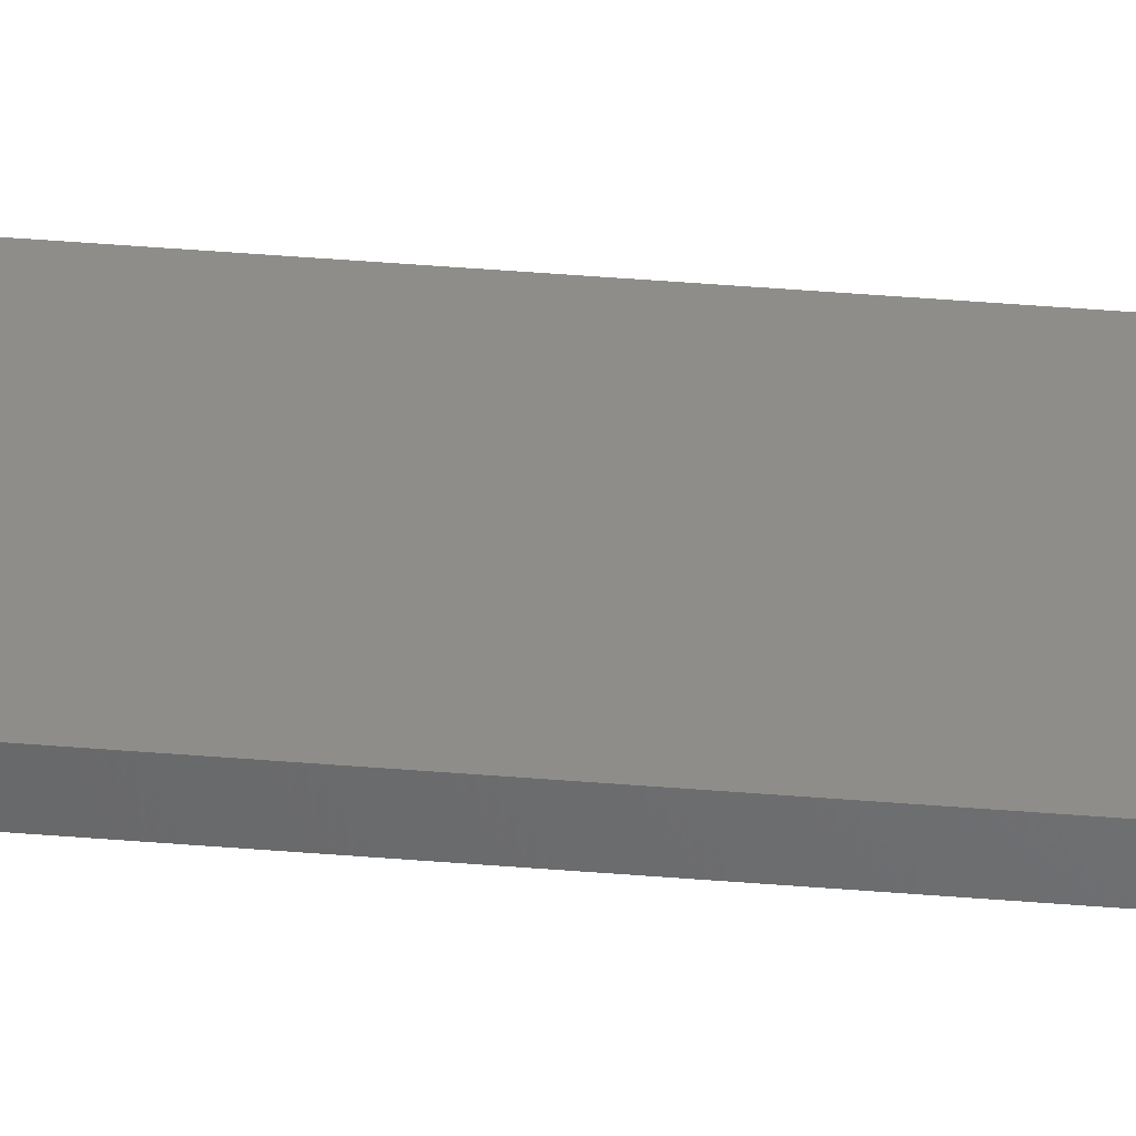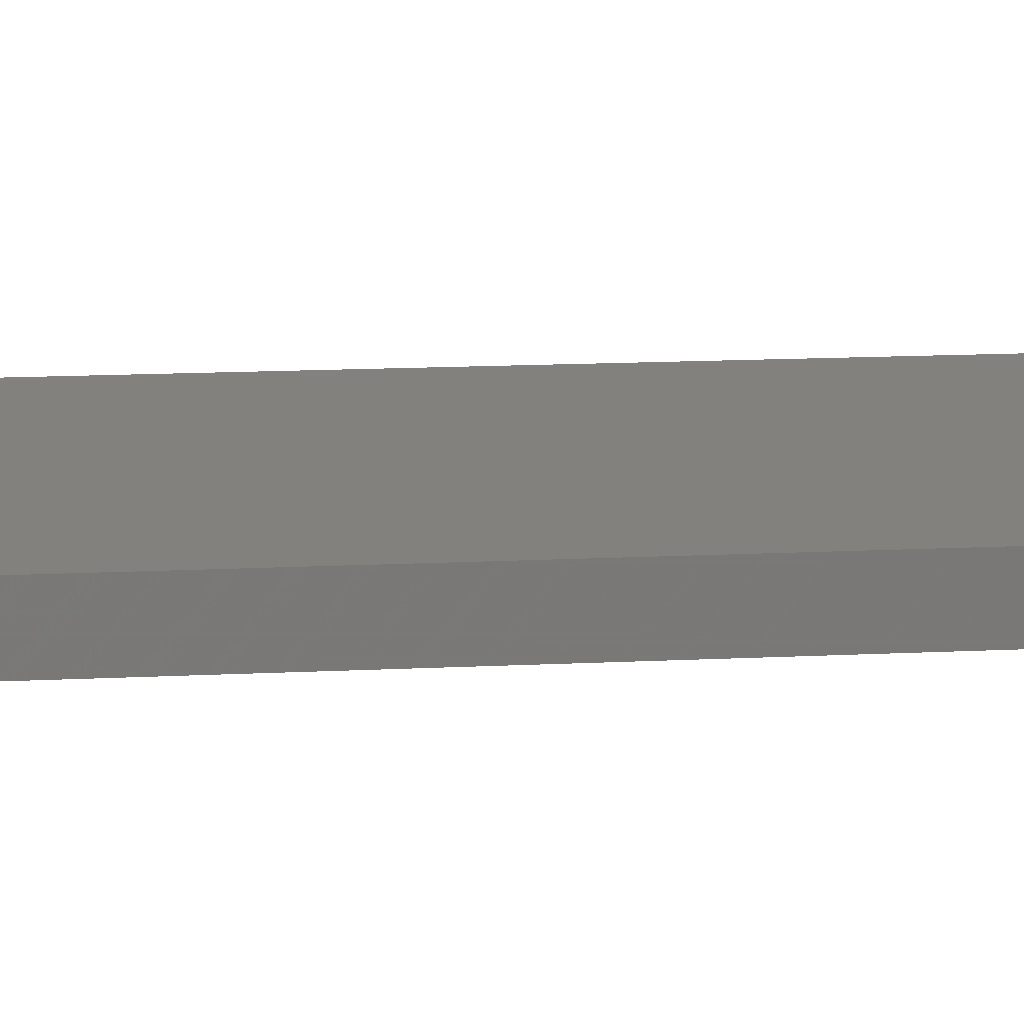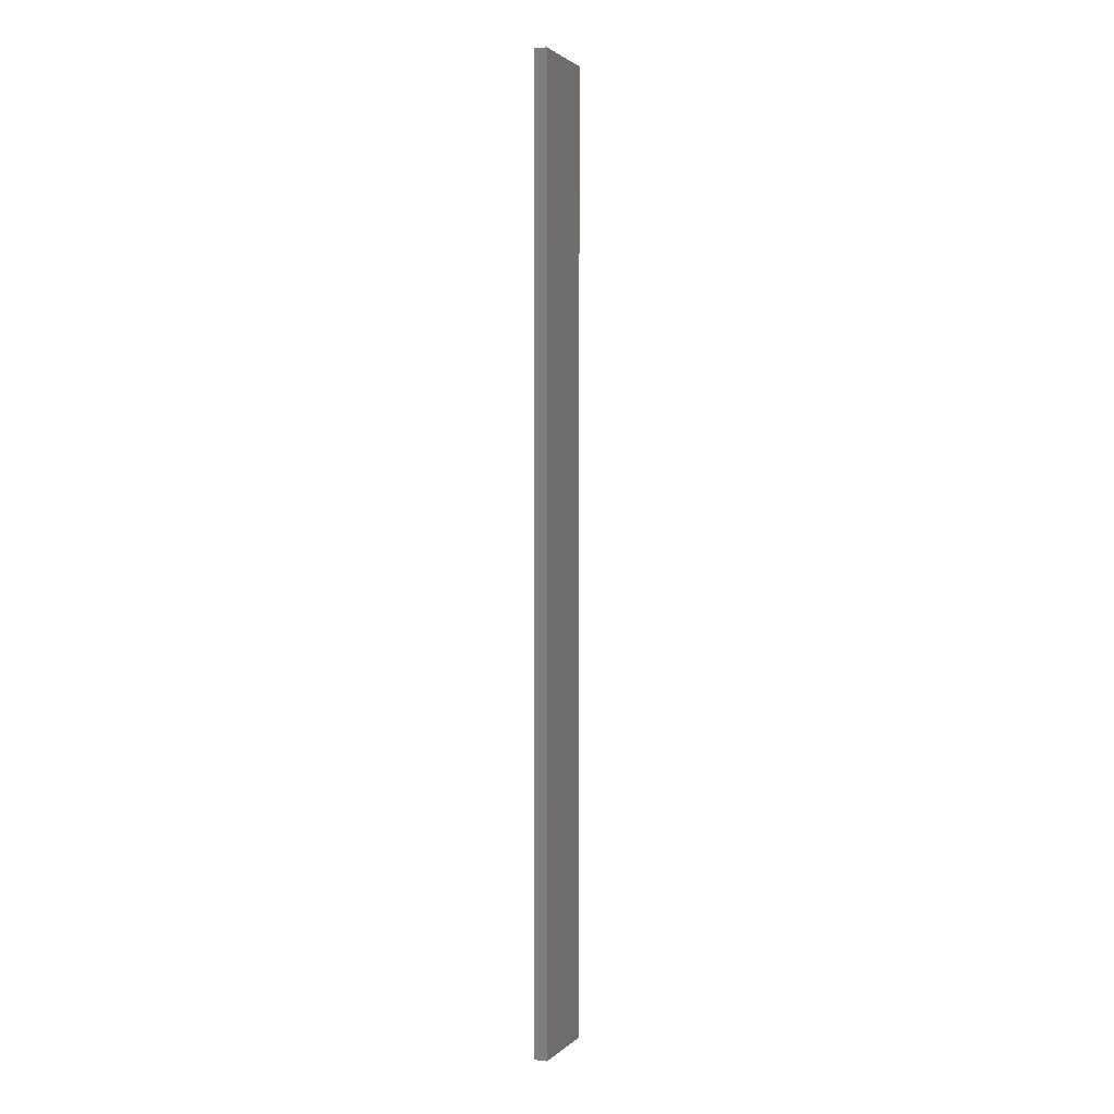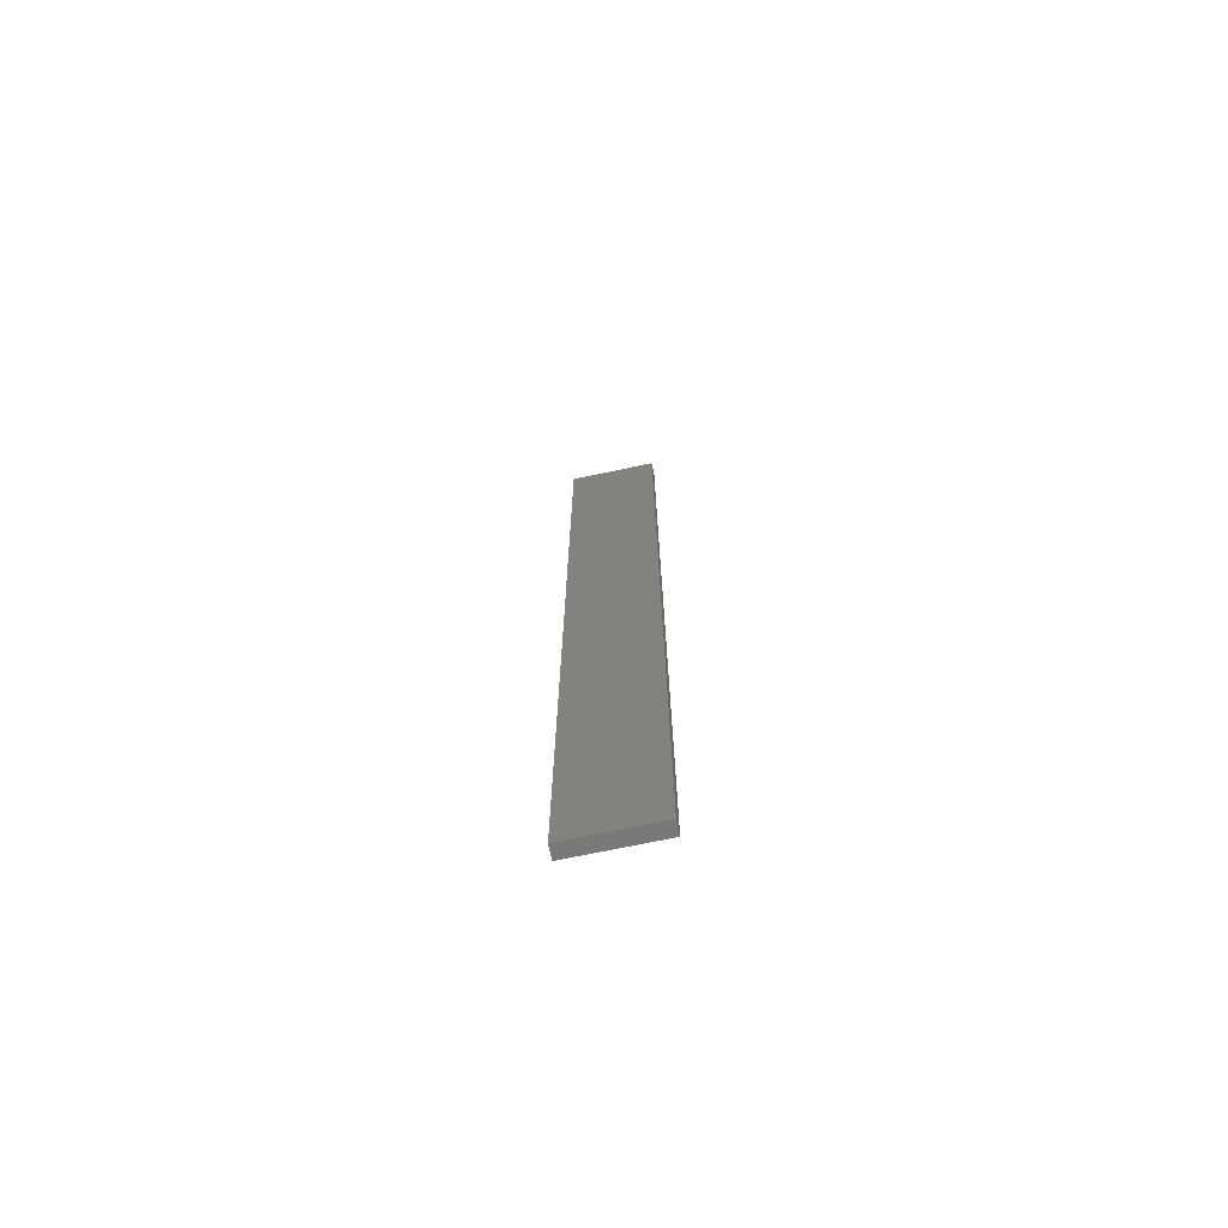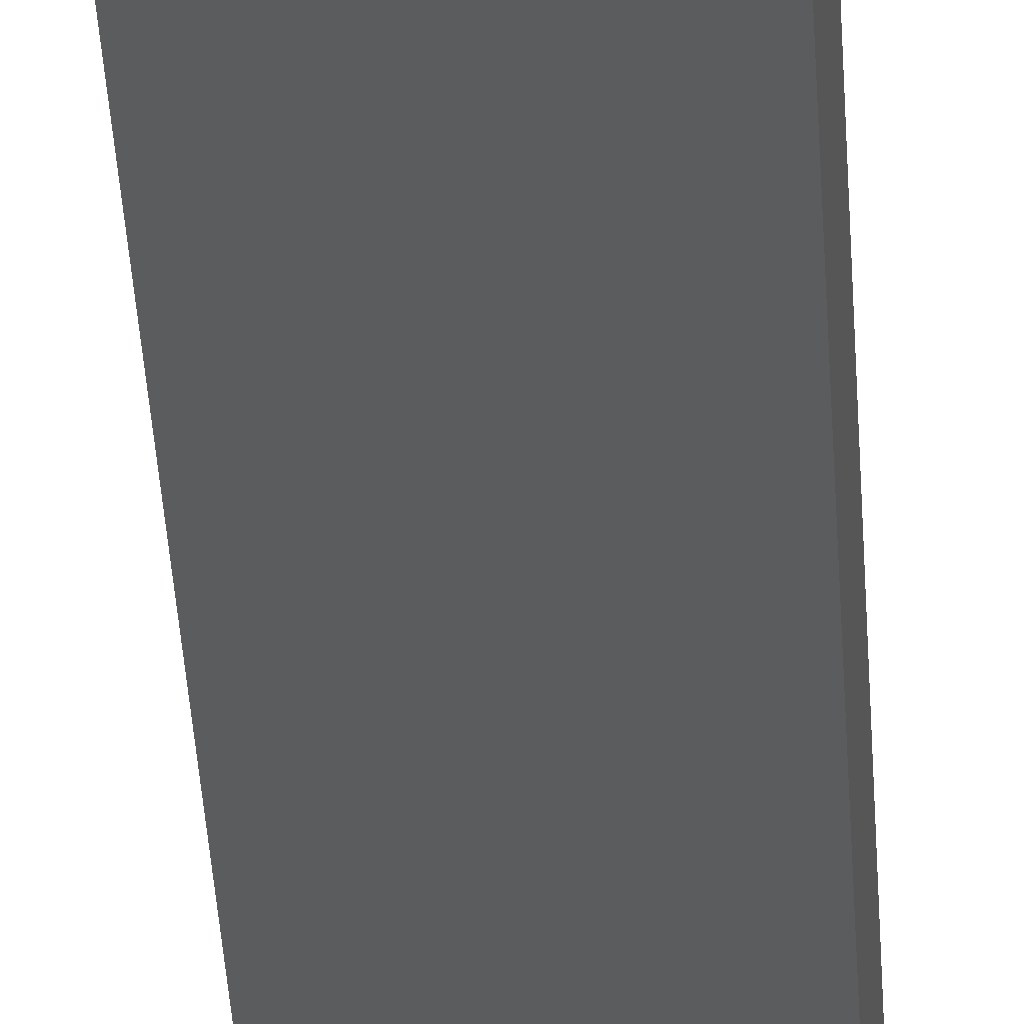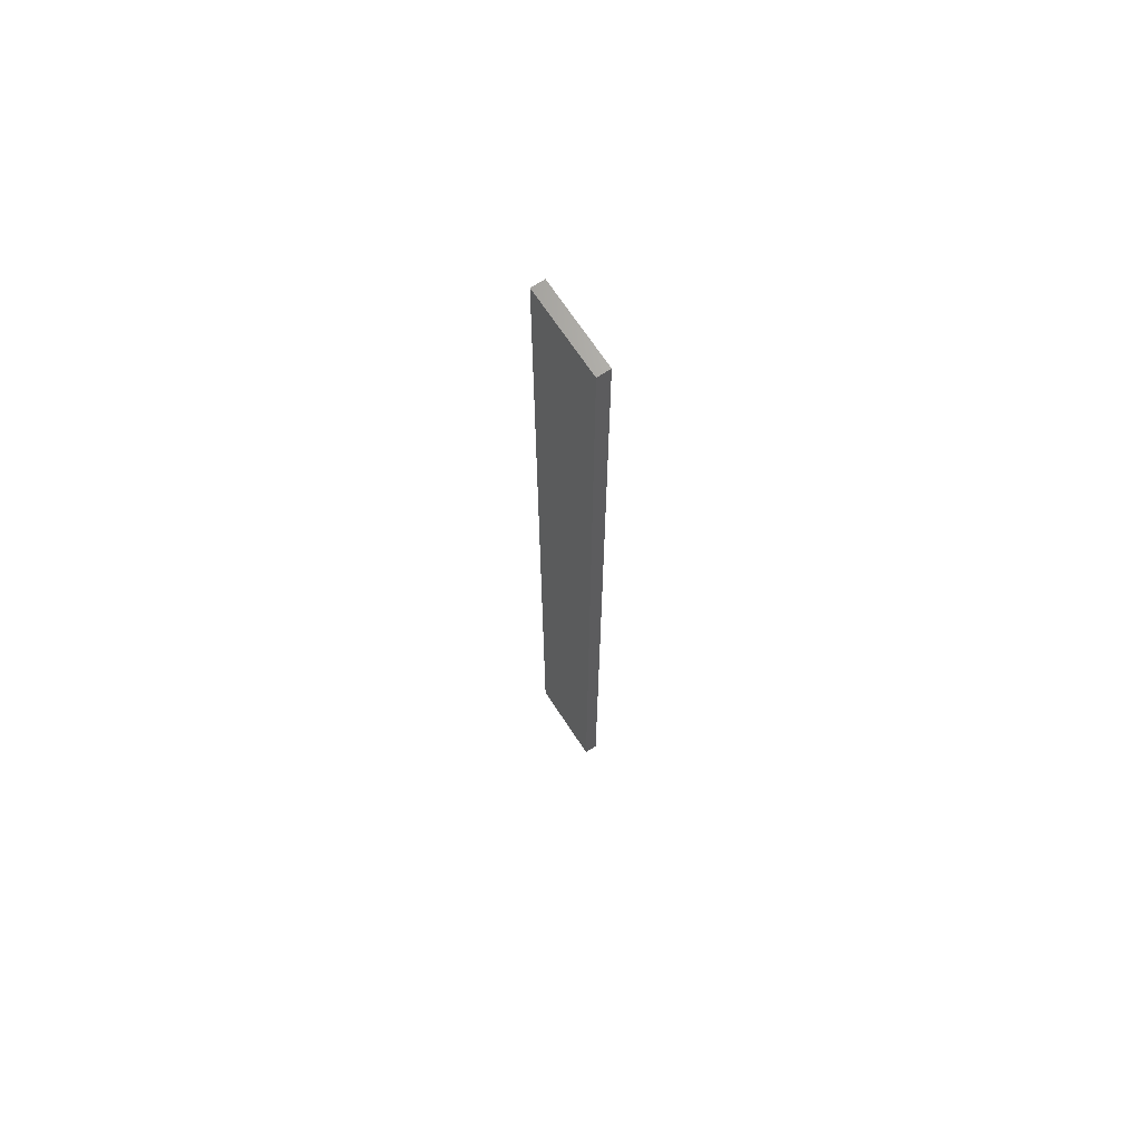
<metadata>
{"format":"stl","ext":"stl","renderer":"f3d","projection":"perspective","resolution":1024,"background":"white","views":[{"elev":53.0,"azim":94.8,"up":"+Y"},{"elev":4.1,"azim":-111.0,"up":"+Y"},{"elev":1.8,"azim":-56.7,"up":"+Z"},{"elev":-71.8,"azim":23.9,"up":"+Z"},{"elev":-26.9,"azim":-177.7,"up":"+Y"},{"elev":68.7,"azim":-111.1,"up":"+Z"}]}
</metadata>
<code>
# stl→obj: 16 verts, 28 faces
v -19.26 2.355 -174.1
v -19.15 2.377 -174.1
v -19.15 2.377 -177.7
v -19.26 2.355 -177.7
v -19.37 2.332 -174.1
v -19.37 2.332 -177.7
v -19.47 2.309 -177.7
v -19.47 2.309 -174.1
v -19.46 2.26 -174.1
v -19.46 2.26 -177.7
v -19.14 2.328 -177.7
v -19.14 2.328 -174.1
v -19.25 2.306 -177.7
v -19.25 2.306 -174.1
v -19.36 2.283 -174.1
v -19.36 2.283 -177.7
f 1 2 3
f 1 3 4
f 5 4 6
f 5 6 7
f 5 1 4
f 8 5 7
f 9 8 7
f 9 7 10
f 11 12 13
f 12 14 13
f 13 15 16
f 16 15 10
f 14 15 13
f 15 9 10
f 12 11 3
f 2 12 3
f 15 5 9
f 9 5 8
f 14 1 15
f 15 1 5
f 12 2 14
f 14 2 1
f 16 10 7
f 6 16 7
f 4 13 16
f 4 16 6
f 3 11 13
f 3 13 4

</code>
